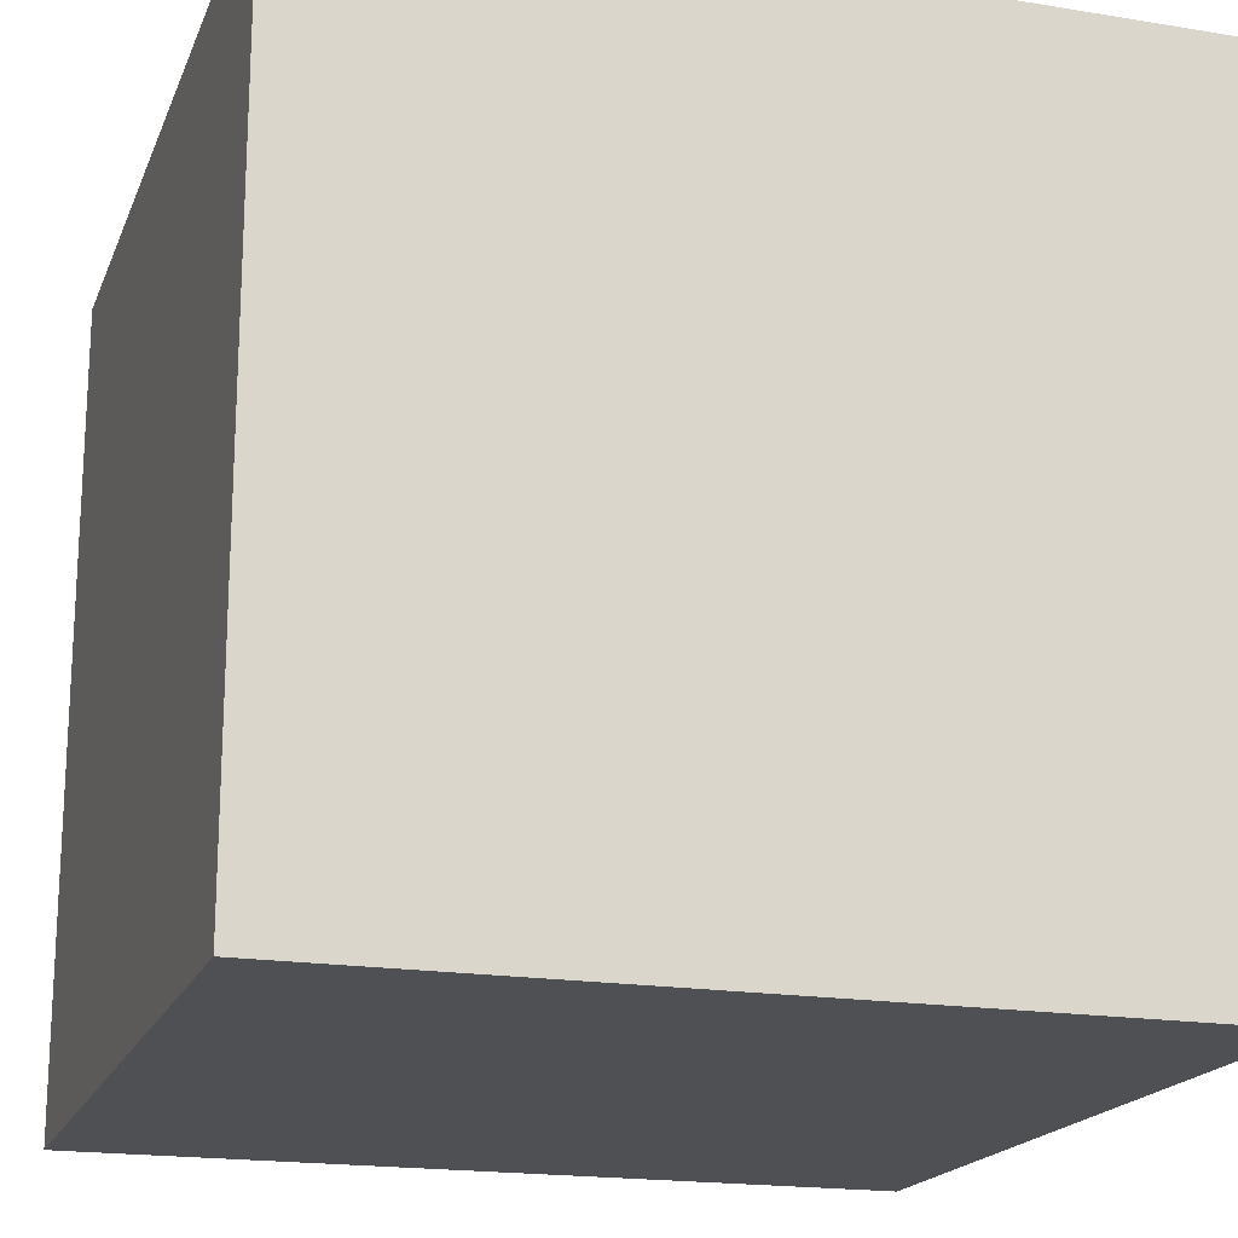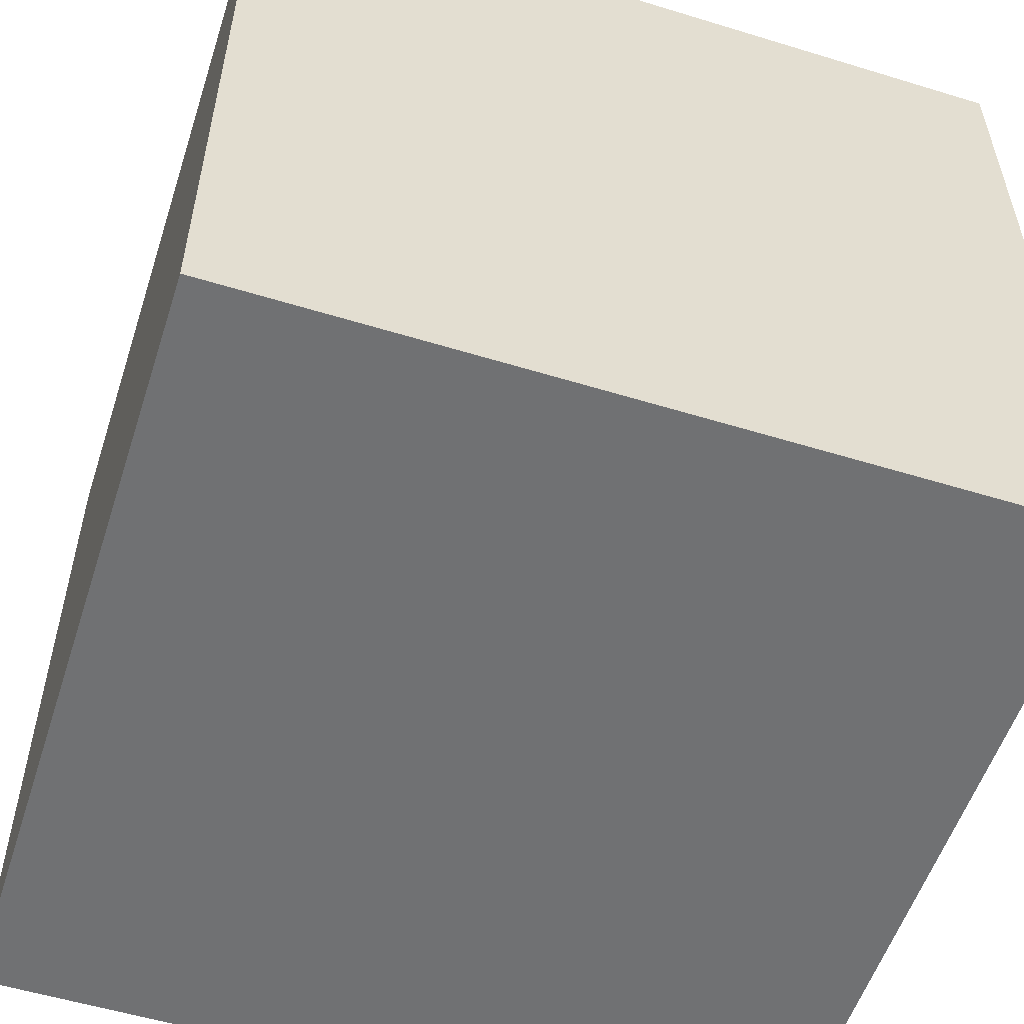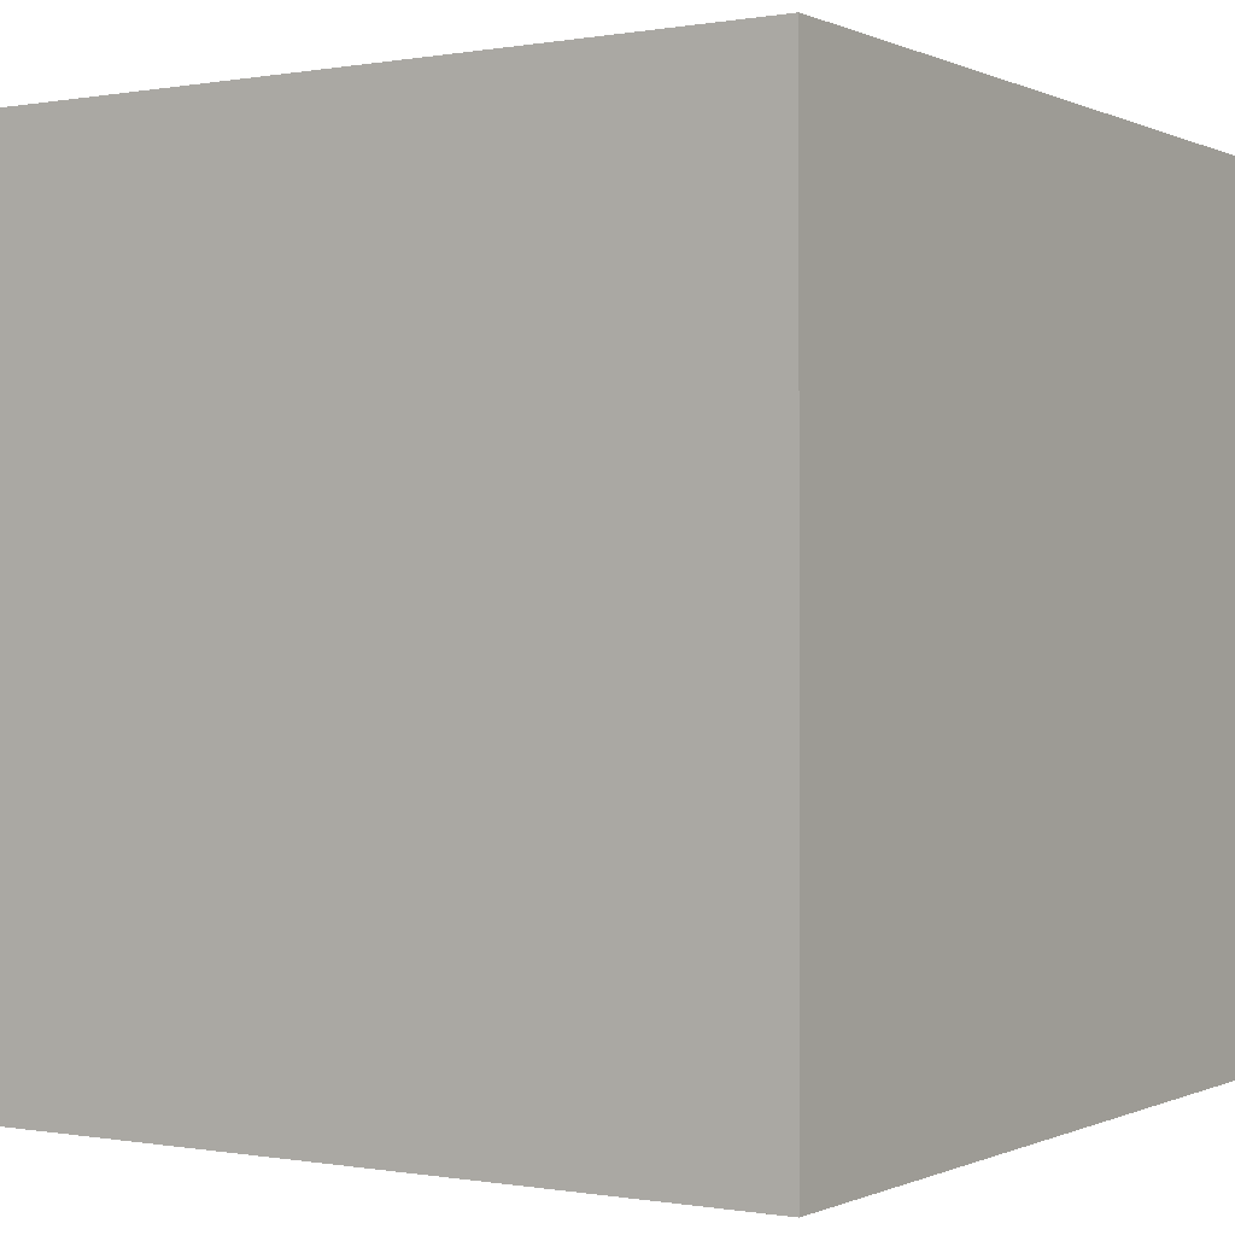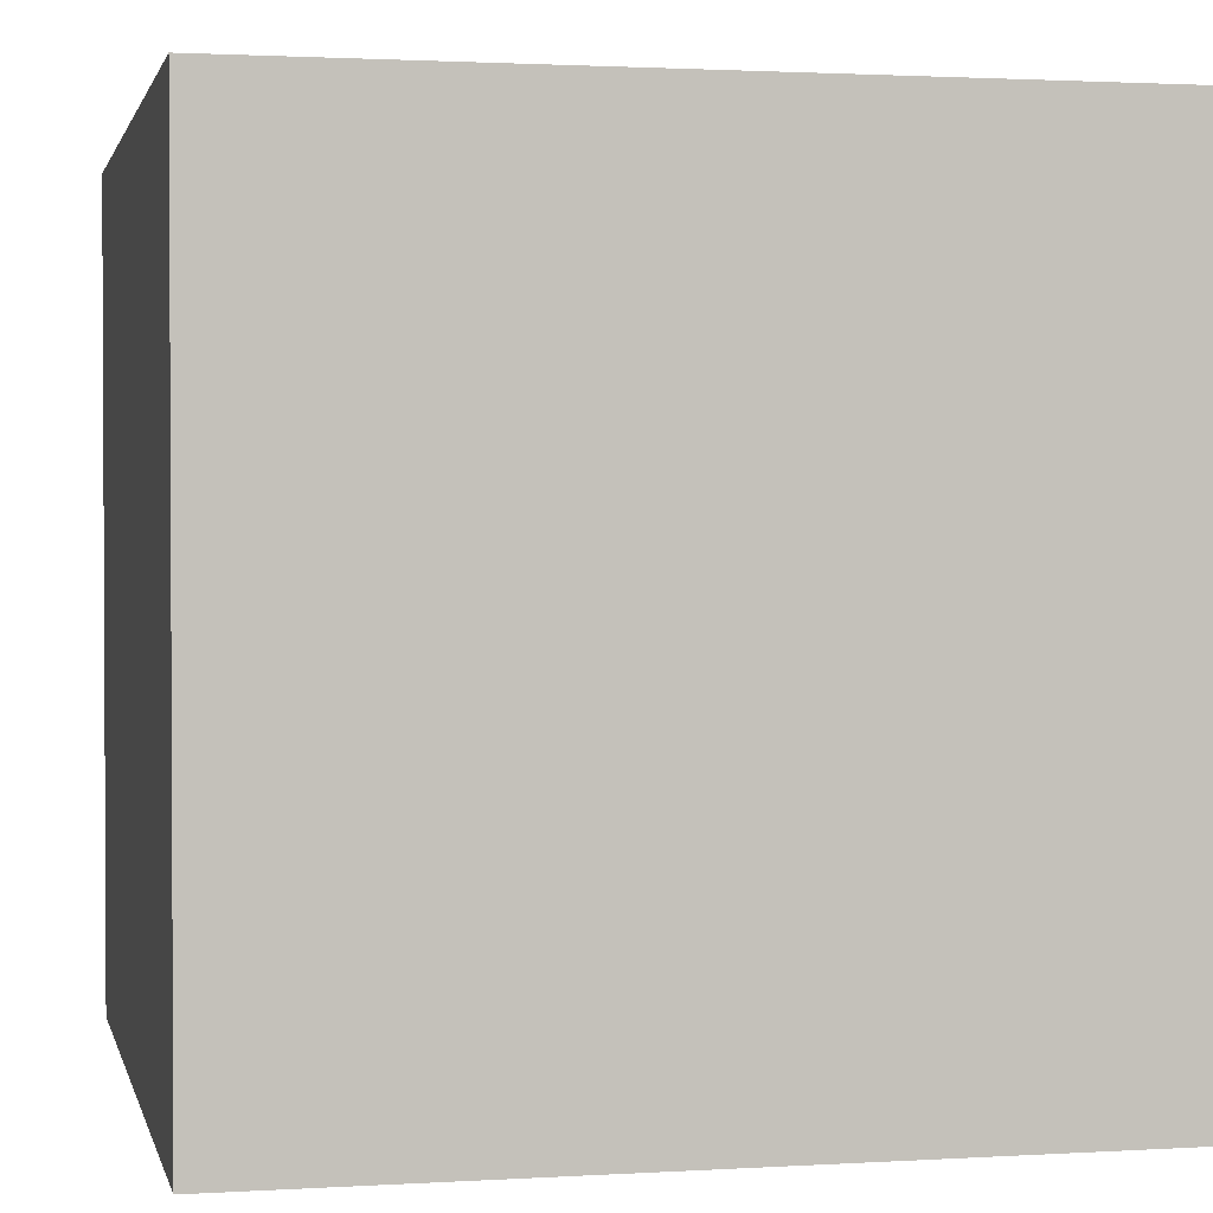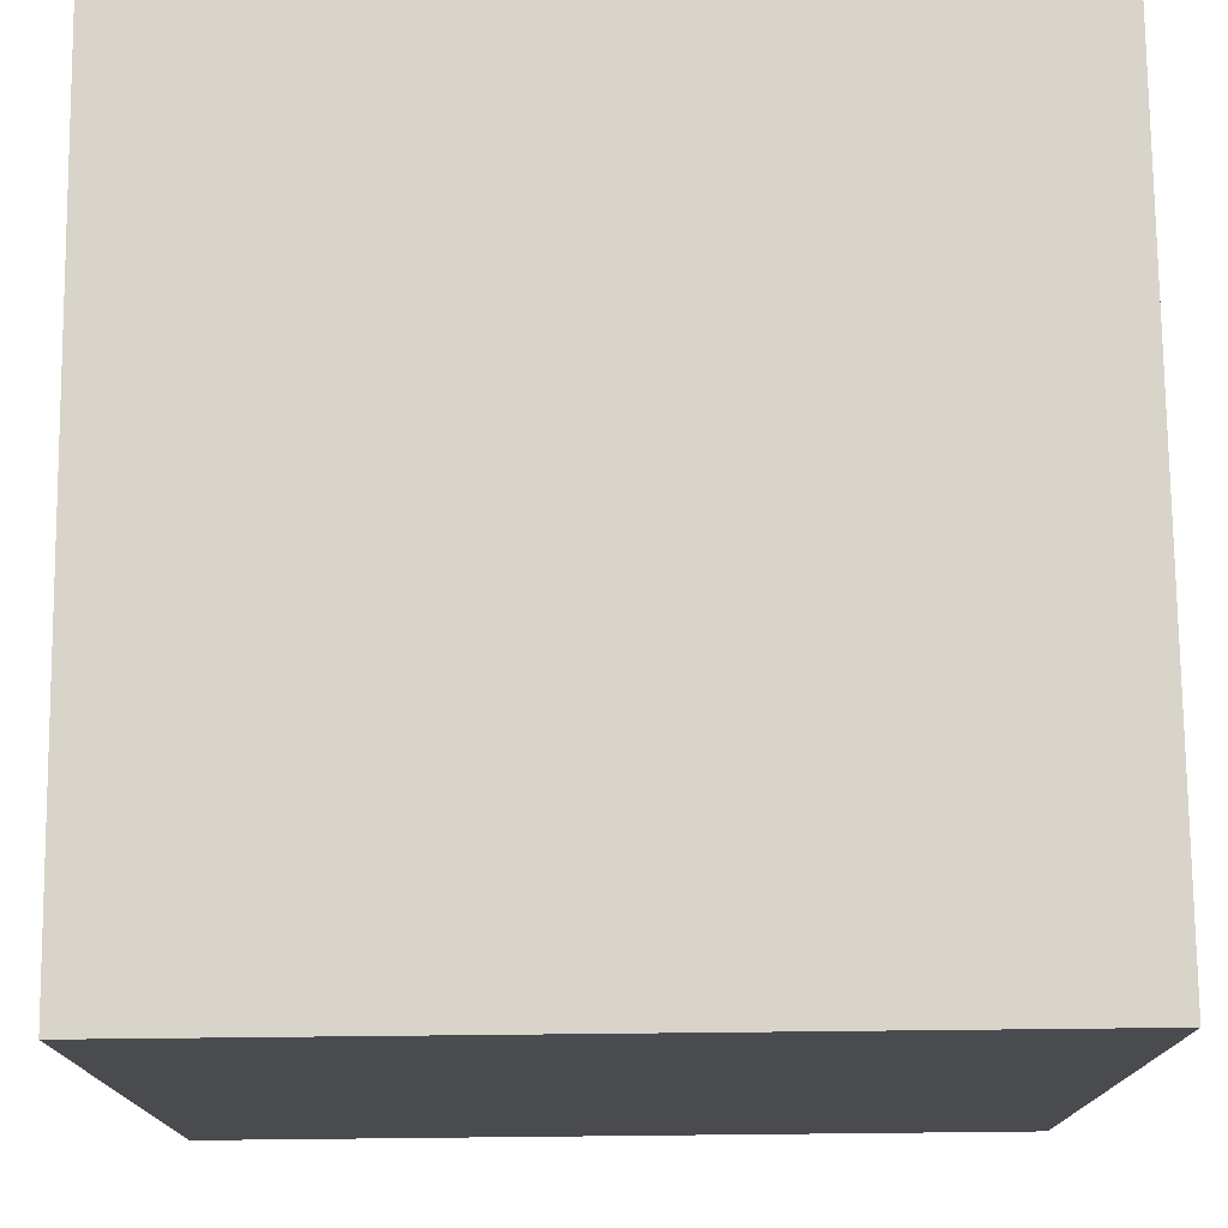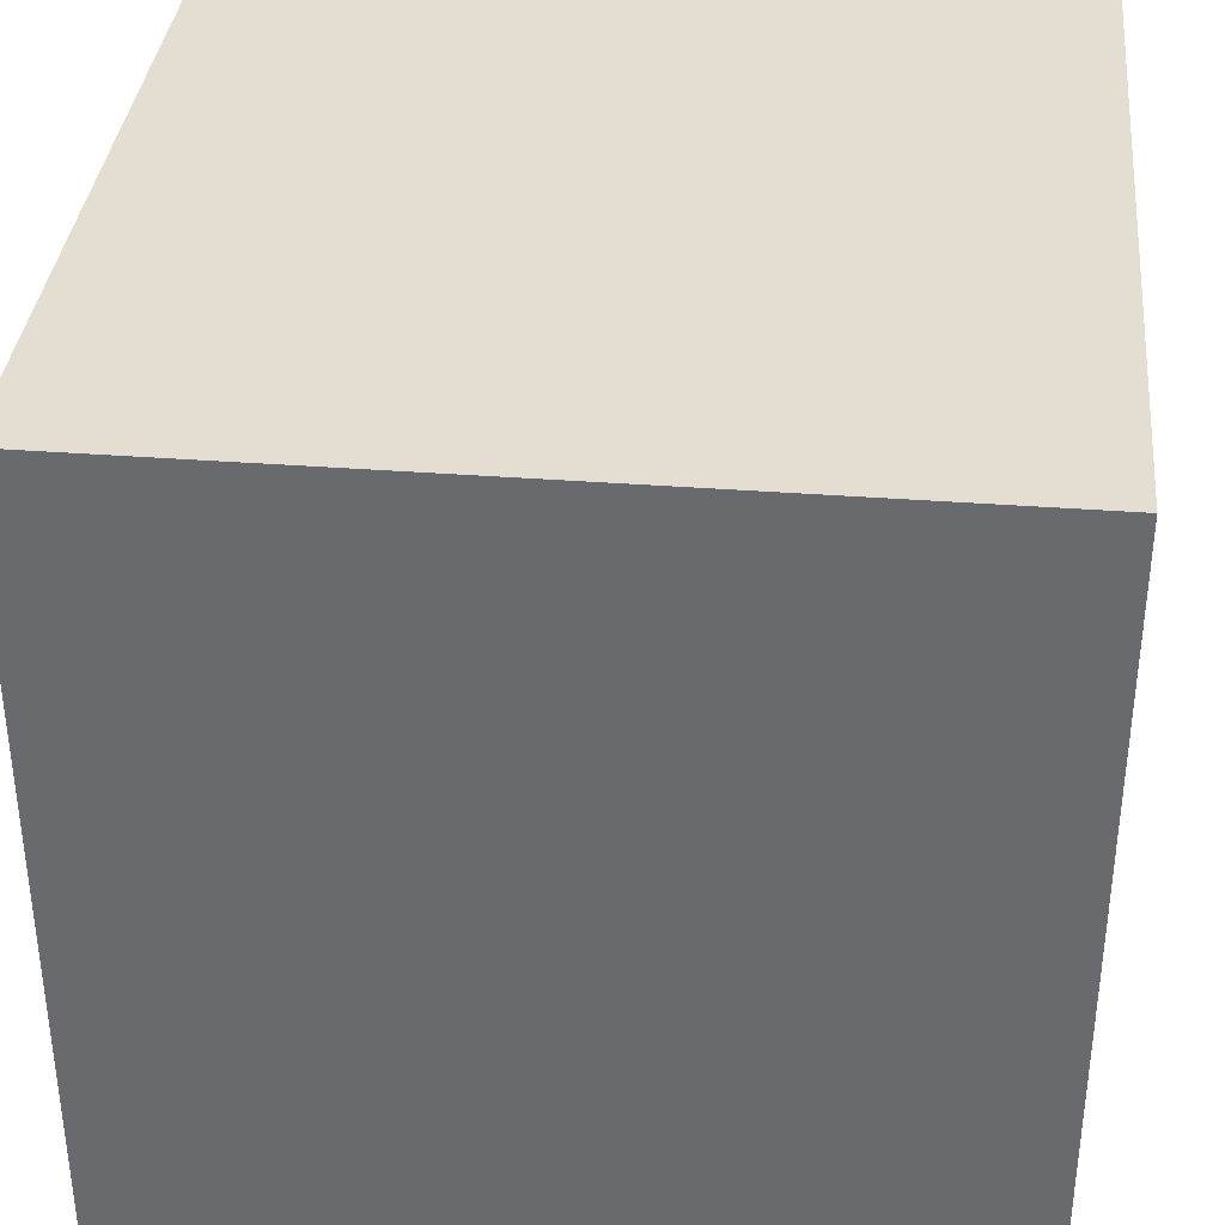
<metadata>
{"format":"obj","ext":"obj","renderer":"f3d","projection":"perspective","resolution":1024,"background":"white","views":[{"elev":-18.7,"azim":-107.4,"up":"+Y"},{"elev":-55.2,"azim":72.1,"up":"+Z"},{"elev":-0.2,"azim":-57.3,"up":"+Y"},{"elev":1.7,"azim":77.6,"up":"+Z"},{"elev":75.7,"azim":-90.6,"up":"+Y"},{"elev":36.1,"azim":-174.3,"up":"+Y"}]}
</metadata>
<code>
o room
v -0.5 -0 0.5
v 0.5 1 0.5
v -0.5 1 0.5
v 0.5 -0 0.5
v 0.5 1 -0.5
v 0.5 0 -0.5
v -0.5 1 -0.5
v -0.5 0 -0.5
f 1 3 2
f 1 2 4
f 4 2 5
f 4 5 6
f 6 5 7
f 6 7 8
f 8 7 3
f 8 3 1
f 3 7 5
f 3 5 2
f 8 1 4
f 8 4 6

</code>
